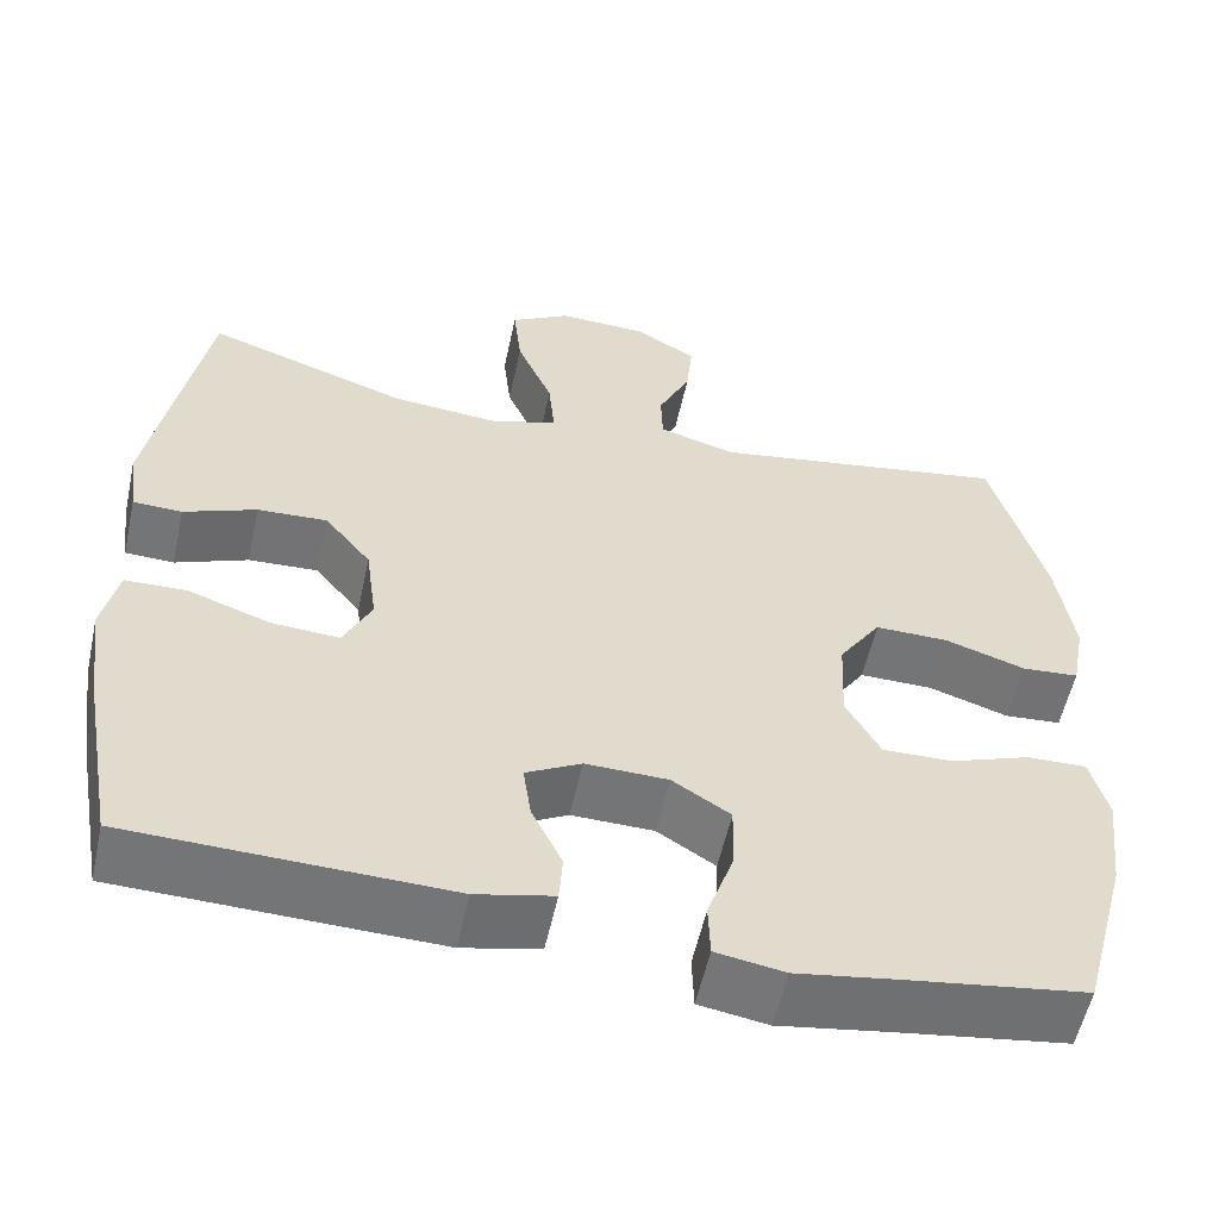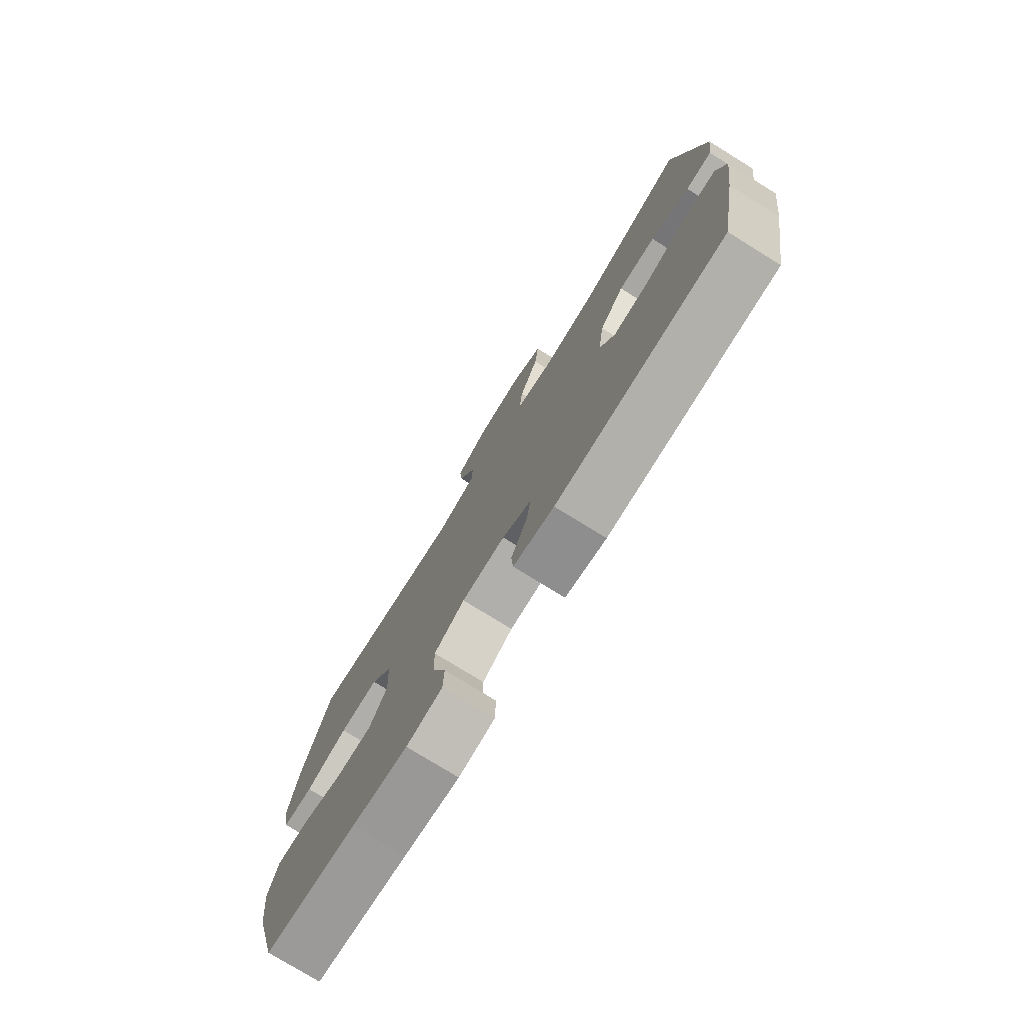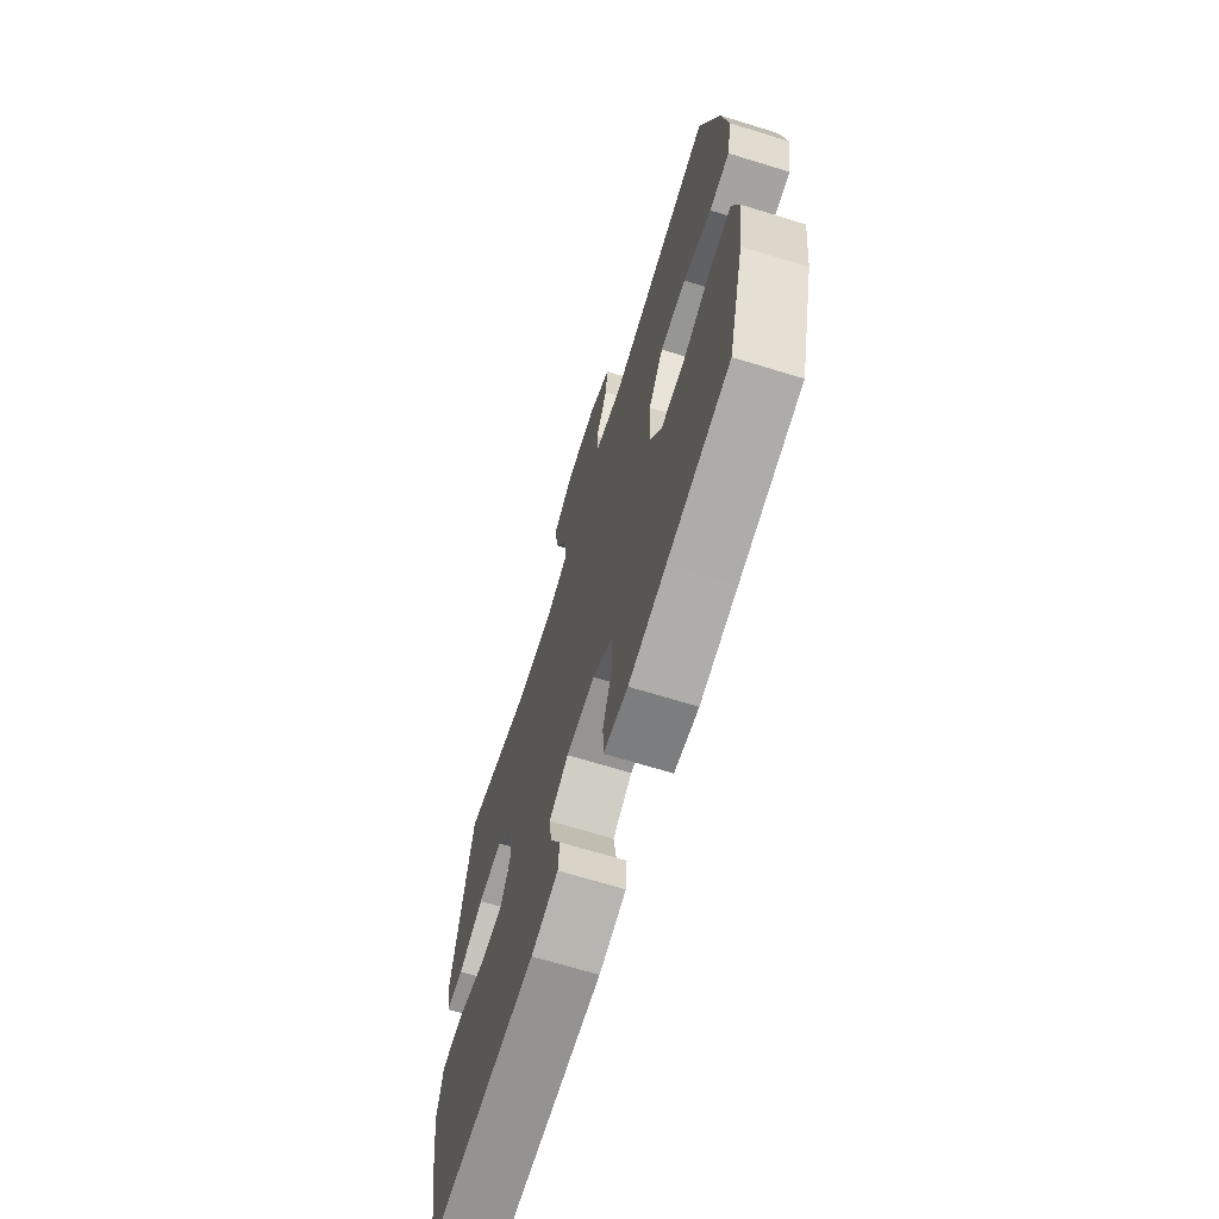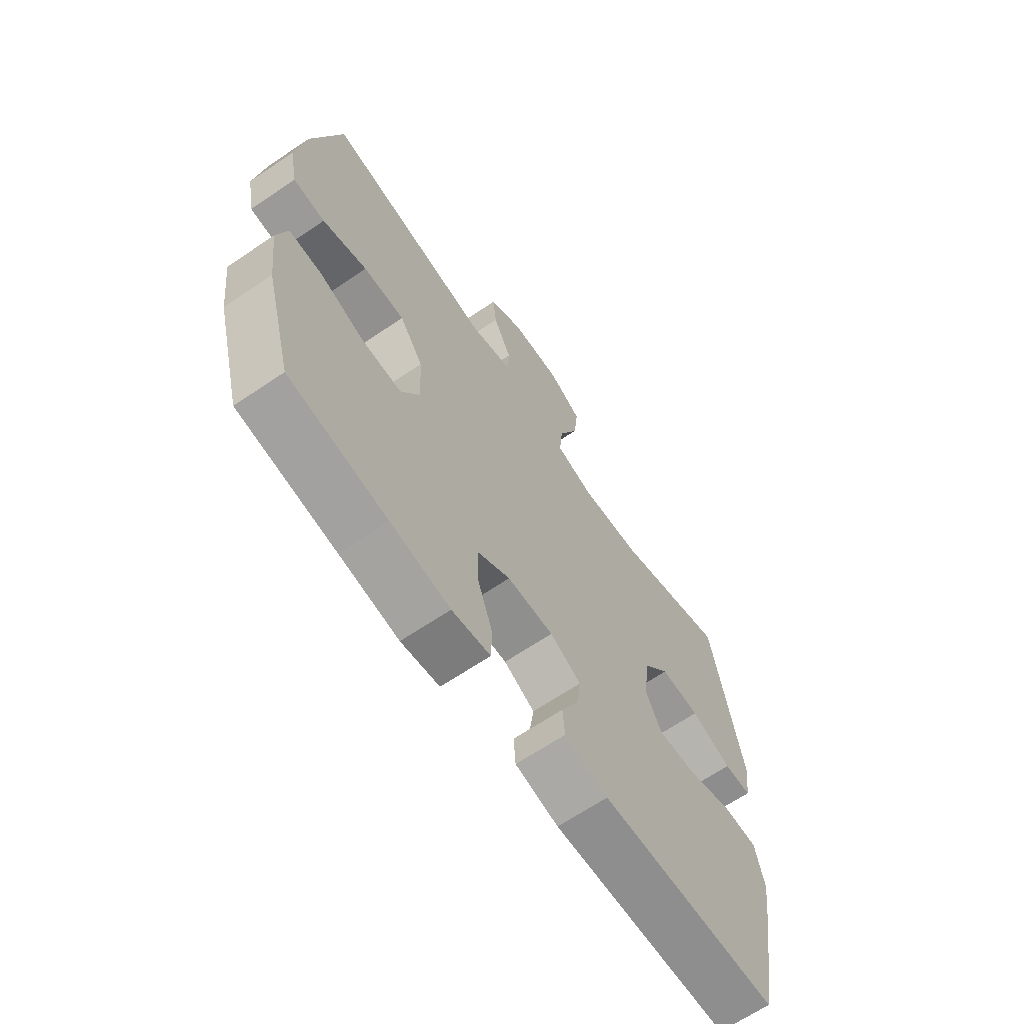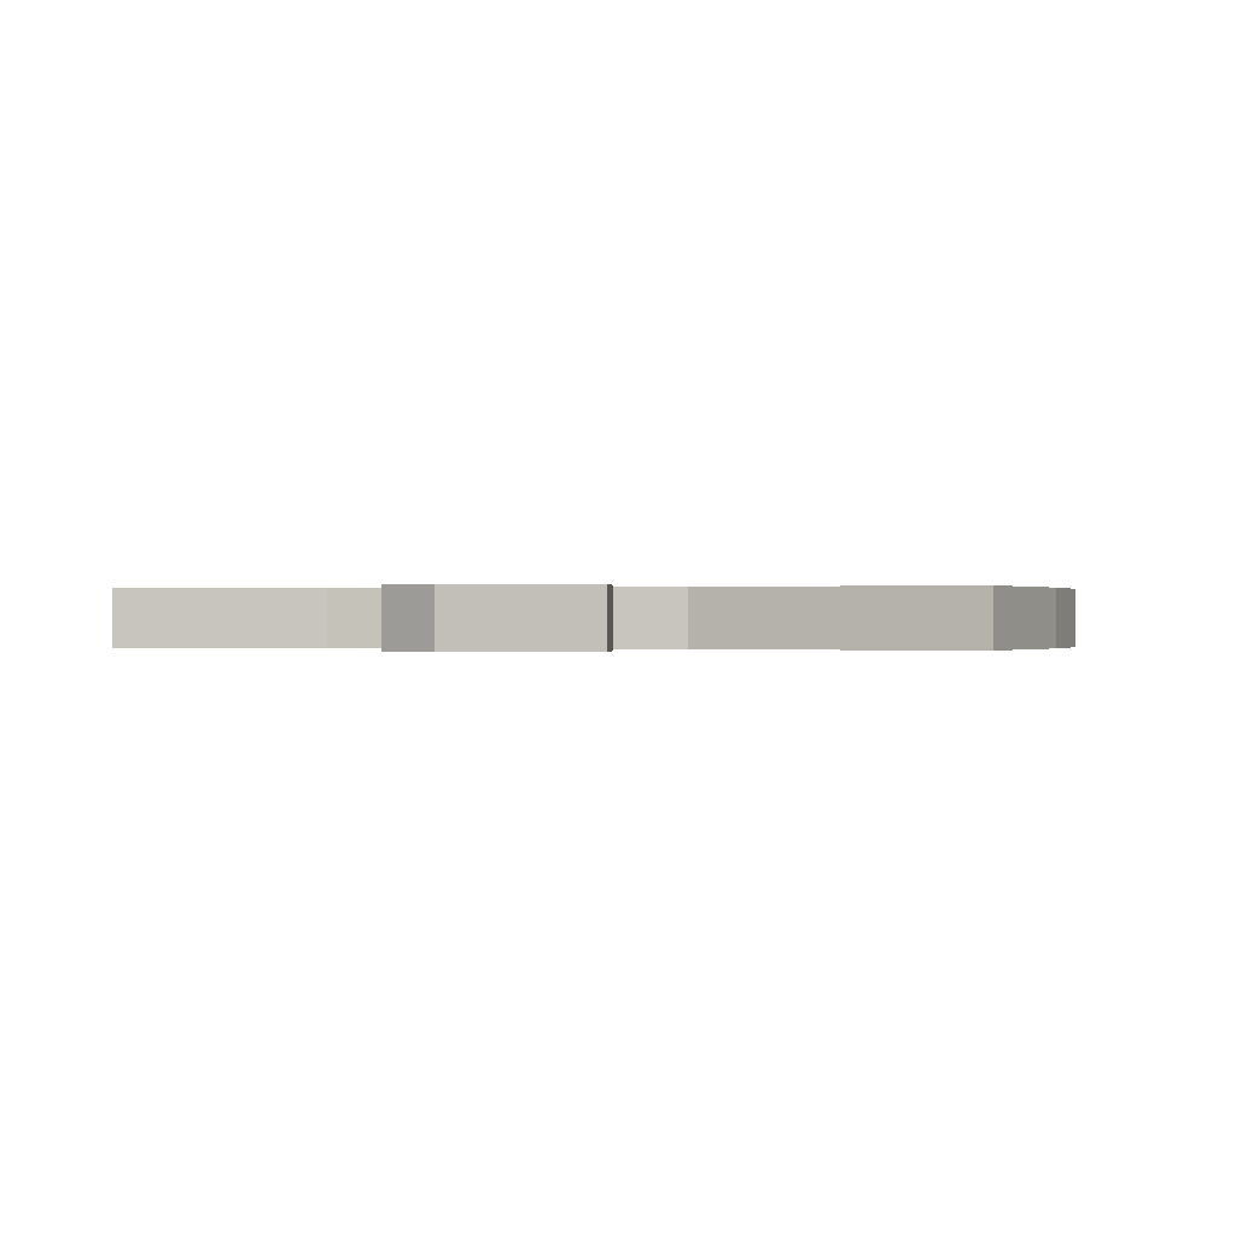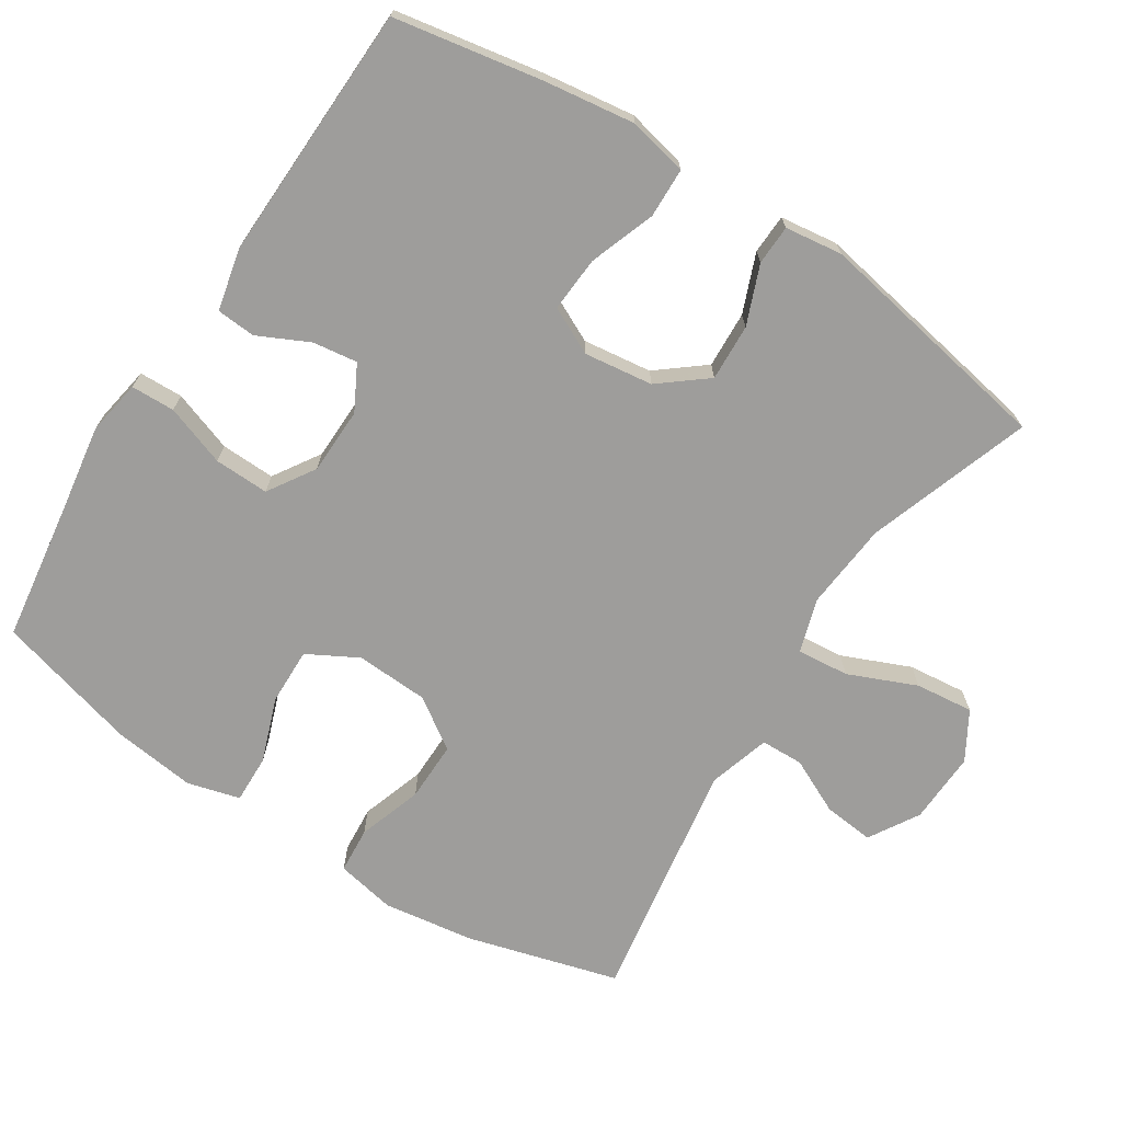
<metadata>
{"format":"obj","ext":"obj","renderer":"f3d","projection":"perspective","resolution":1024,"background":"white","views":[{"elev":-56.3,"azim":-12.3,"up":"+Z"},{"elev":-77.1,"azim":-121.7,"up":"+Z"},{"elev":-68.4,"azim":72.9,"up":"+Z"},{"elev":-66.2,"azim":124.2,"up":"+Z"},{"elev":0.0,"azim":11.1,"up":"+Y"},{"elev":-70.6,"azim":-122.9,"up":"+Y"}]}
</metadata>
<code>
v 0.5 0.07 -0.5
v 0.301 0.07 -0.529
v 0.181 0.07 -0.548
v 0.103 0.07 -0.535
v 0.101 0.07 -0.473
v 0.131 0.07 -0.387
v 0.133 0.07 -0.31
v 0.067 0.07 -0.268
v -0.027 0.07 -0.266
v -0.09 0.07 -0.3
v -0.081 0.07 -0.363
v -0.046 0.07 -0.435
v -0.05 0.07 -0.49
v -0.138 0.07 -0.51
v -0.5 0.07 -0.5
v -0.538 0.07 -0.291
v -0.556 0.07 -0.163
v -0.538 0.07 -0.08
v -0.468 0.07 -0.078
v -0.375 0.07 -0.111
v -0.297 0.07 -0.116
v -0.265 0.07 -0.05
v -0.278 0.07 0.047
v -0.331 0.07 0.113
v -0.411 0.07 0.109
v -0.494 0.07 0.076
v -0.55 0.07 0.078
v -0.561 0.07 0.159
v -0.5 0.07 0.5
v -0.269 0.07 0.421
v -0.146 0.07 0.41
v -0.07 0.07 0.434
v -0.077 0.07 0.507
v -0.118 0.07 0.603
v -0.127 0.07 0.685
v -0.059 0.07 0.725
v 0.043 0.07 0.721
v 0.113 0.07 0.679
v 0.106 0.07 0.608
v 0.069 0.07 0.53
v 0.071 0.07 0.47
v 0.158 0.07 0.444
v 0.5 0.07 0.5
v 0.56 0.07 0.287
v 0.579 0.07 0.158
v 0.563 0.07 0.074
v 0.498 0.07 0.069
v 0.407 0.07 0.099
v 0.323 0.07 0.1
v 0.275 0.07 0.029
v 0.27 0.07 -0.074
v 0.309 0.07 -0.145
v 0.389 0.07 -0.143
v 0.48 0.07 -0.11
v 0.548 0.07 -0.108
v 0.568 0.07 -0.182
v 0.554 0.07 -0.299
v 0.5 0 -0.5
v 0.301 0 -0.529
v 0.181 0 -0.548
v 0.103 0 -0.535
v 0.101 0 -0.473
v 0.131 0 -0.387
v 0.133 0 -0.31
v 0.067 0 -0.268
v -0.027 0 -0.266
v -0.09 0 -0.3
v -0.081 0 -0.363
v -0.046 0 -0.435
v -0.05 0 -0.49
v -0.138 0 -0.51
v -0.5 0 -0.5
v -0.538 0 -0.291
v -0.556 0 -0.163
v -0.538 0 -0.08
v -0.468 0 -0.078
v -0.375 0 -0.111
v -0.297 0 -0.116
v -0.265 0 -0.05
v -0.278 0 0.047
v -0.331 0 0.113
v -0.411 0 0.109
v -0.494 0 0.076
v -0.55 0 0.078
v -0.561 0 0.159
v -0.5 0 0.5
v -0.269 0 0.421
v -0.146 0 0.41
v -0.07 0 0.434
v -0.077 0 0.507
v -0.118 0 0.603
v -0.127 0 0.685
v -0.059 0 0.725
v 0.043 0 0.721
v 0.113 0 0.679
v 0.106 0 0.608
v 0.069 0 0.53
v 0.071 0 0.47
v 0.158 0 0.444
v 0.5 0 0.5
v 0.56 0 0.287
v 0.579 0 0.158
v 0.563 0 0.074
v 0.498 0 0.069
v 0.407 0 0.099
v 0.323 0 0.1
v 0.275 0 0.029
v 0.27 0 -0.074
v 0.309 0 -0.145
v 0.389 0 -0.143
v 0.48 0 -0.11
v 0.548 0 -0.108
v 0.568 0 -0.182
v 0.554 0 -0.299
f 57 1 2
f 56 57 2
f 55 56 2
f 54 55 2
f 53 54 2
f 4 5 6
f 3 4 6
f 2 3 6
f 53 2 6
f 52 53 6
f 51 52 6 7
f 50 51 7 8
f 49 50 8 9
f 46 47 48
f 45 46 48
f 44 45 48
f 43 44 48
f 42 43 48
f 41 42 48 49
f 38 39 40
f 37 38 40
f 36 37 40
f 35 36 40
f 34 35 40
f 33 34 40
f 32 33 40 41
f 49 9 10
f 41 49 10
f 32 41 10
f 31 32 10
f 28 29 30
f 27 28 30
f 26 27 30
f 25 26 30
f 24 25 30 31
f 18 19 20
f 17 18 20
f 16 17 20
f 15 16 20
f 14 15 20
f 13 14 20
f 12 13 20
f 11 12 20
f 10 11 20 21
f 23 24 31
f 22 23 31 10
f 10 21 22
f 59 58 114
f 59 114 113
f 59 113 112
f 59 112 111
f 59 111 110
f 63 62 61
f 63 61 60
f 63 60 59
f 63 59 110
f 63 110 109
f 64 63 109 108
f 65 64 108 107
f 66 65 107 106
f 105 104 103
f 105 103 102
f 105 102 101
f 105 101 100
f 105 100 99
f 106 105 99 98
f 97 96 95
f 97 95 94
f 97 94 93
f 97 93 92
f 97 92 91
f 97 91 90
f 98 97 90 89
f 67 66 106
f 67 106 98
f 67 98 89
f 67 89 88
f 87 86 85
f 87 85 84
f 87 84 83
f 87 83 82
f 88 87 82 81
f 77 76 75
f 77 75 74
f 77 74 73
f 77 73 72
f 77 72 71
f 77 71 70
f 77 70 69
f 77 69 68
f 78 77 68 67
f 88 81 80
f 67 88 80 79
f 79 78 67
f 1 58 59 2
f 2 59 60 3
f 3 60 61 4
f 4 61 62 5
f 5 62 63 6
f 6 63 64 7
f 7 64 65 8
f 8 65 66 9
f 9 66 67 10
f 10 67 68 11
f 11 68 69 12
f 12 69 70 13
f 13 70 71 14
f 14 71 72 15
f 15 72 73 16
f 16 73 74 17
f 17 74 75 18
f 18 75 76 19
f 19 76 77 20
f 20 77 78 21
f 21 78 79 22
f 22 79 80 23
f 23 80 81 24
f 24 81 82 25
f 25 82 83 26
f 26 83 84 27
f 27 84 85 28
f 28 85 86 29
f 29 86 87 30
f 30 87 88 31
f 31 88 89 32
f 32 89 90 33
f 33 90 91 34
f 34 91 92 35
f 35 92 93 36
f 36 93 94 37
f 37 94 95 38
f 38 95 96 39
f 39 96 97 40
f 40 97 98 41
f 41 98 99 42
f 42 99 100 43
f 43 100 101 44
f 44 101 102 45
f 45 102 103 46
f 46 103 104 47
f 47 104 105 48
f 48 105 106 49
f 49 106 107 50
f 50 107 108 51
f 51 108 109 52
f 52 109 110 53
f 53 110 111 54
f 54 111 112 55
f 55 112 113 56
f 56 113 114 57
f 57 114 58 1

</code>
